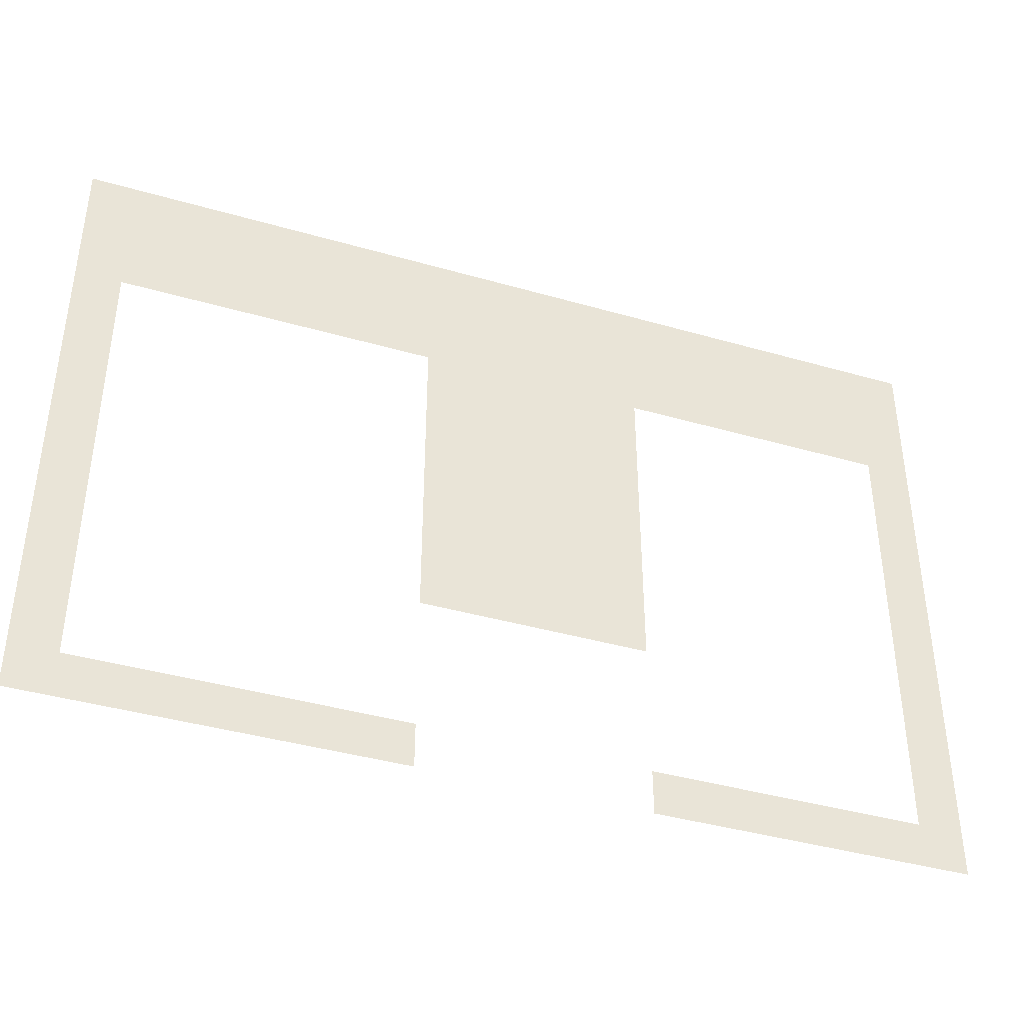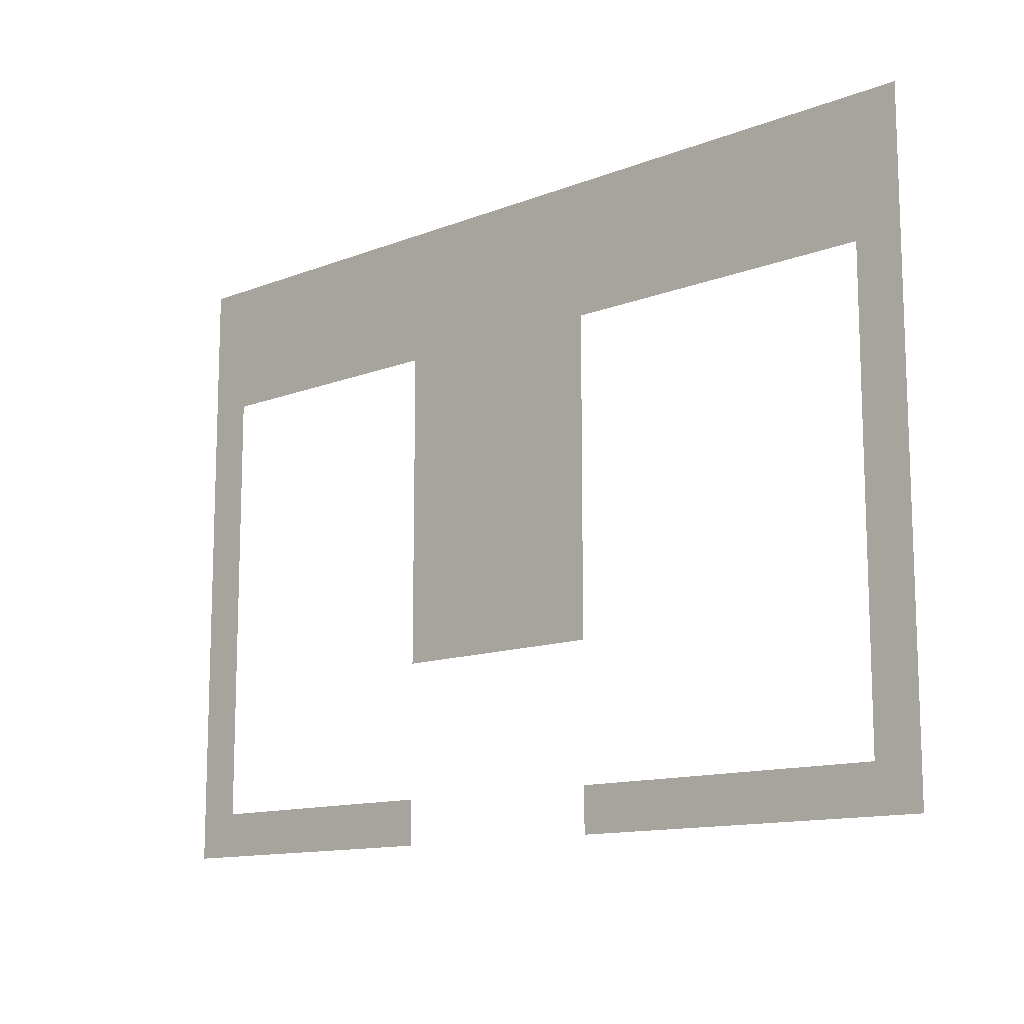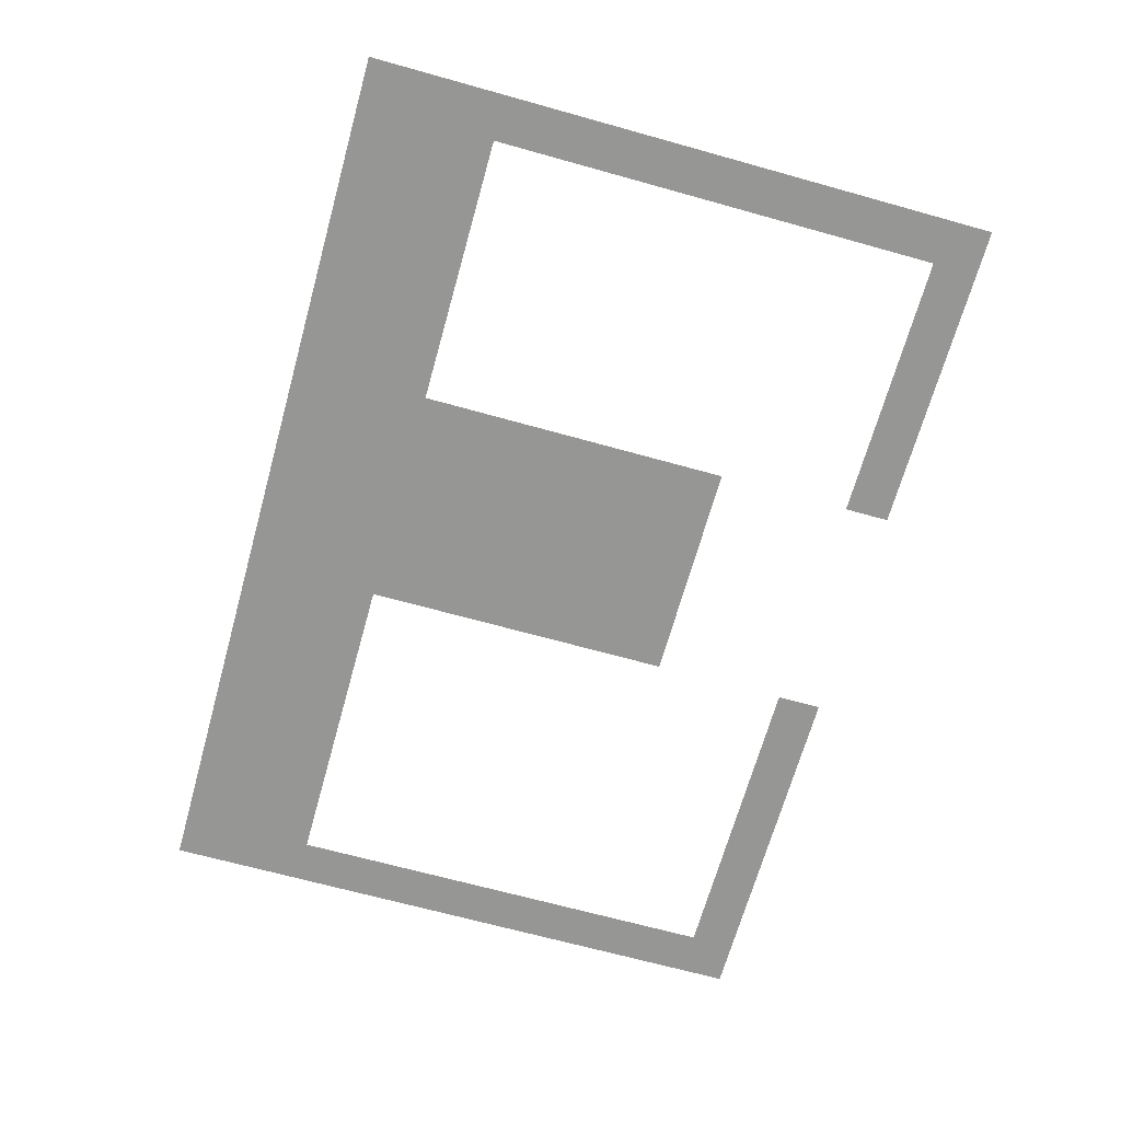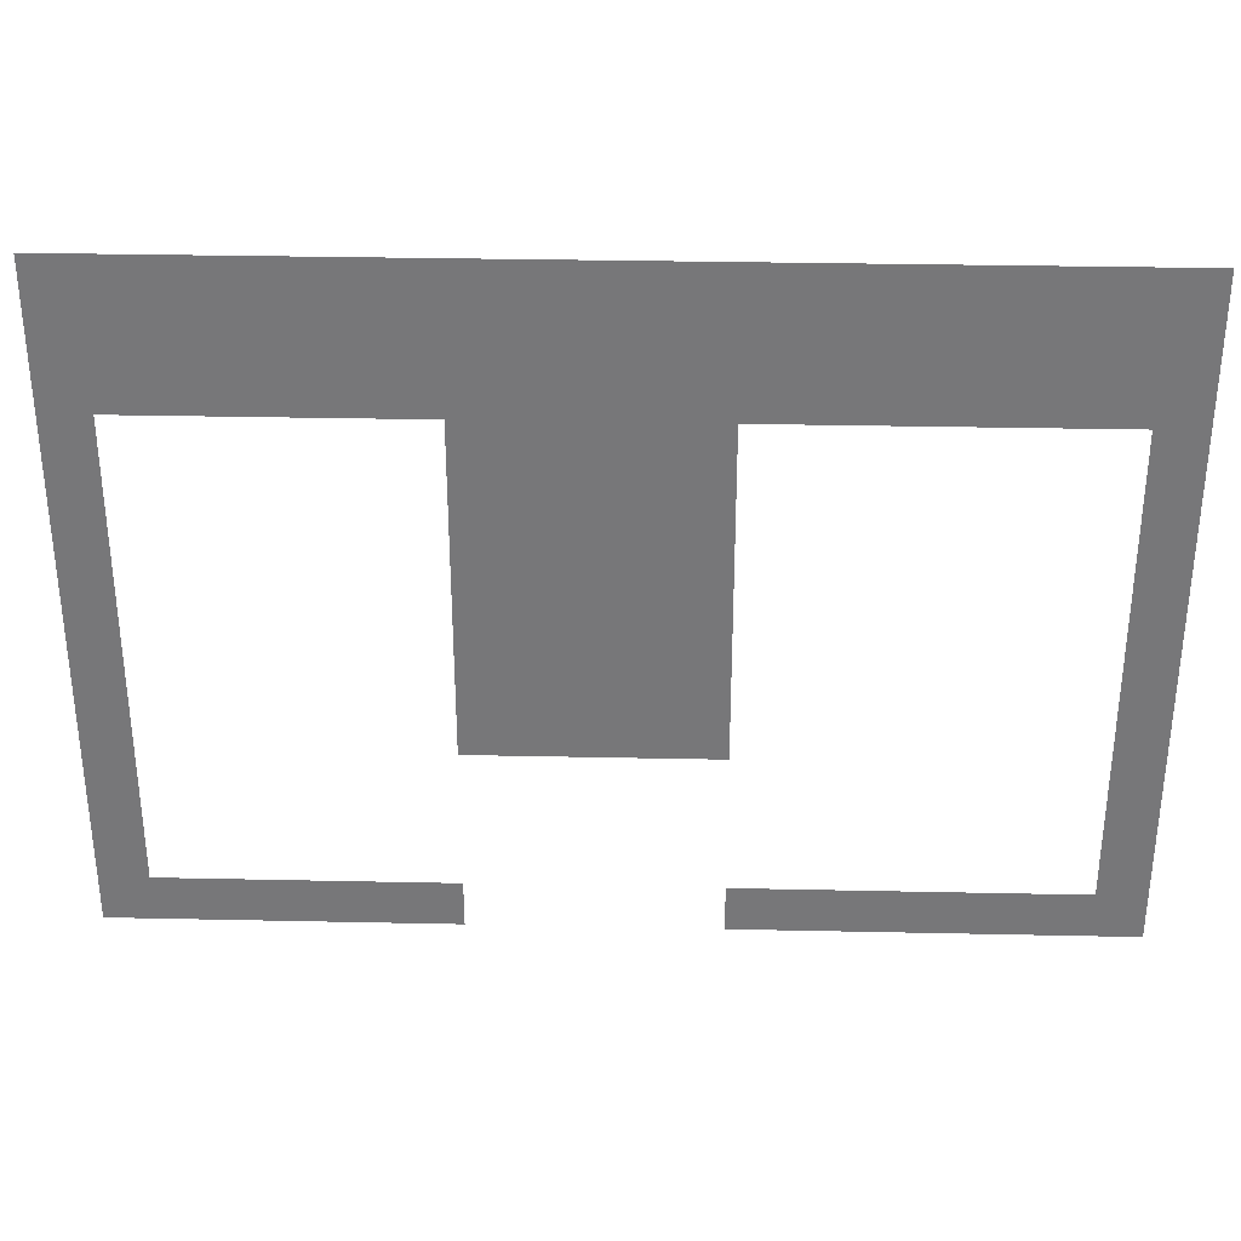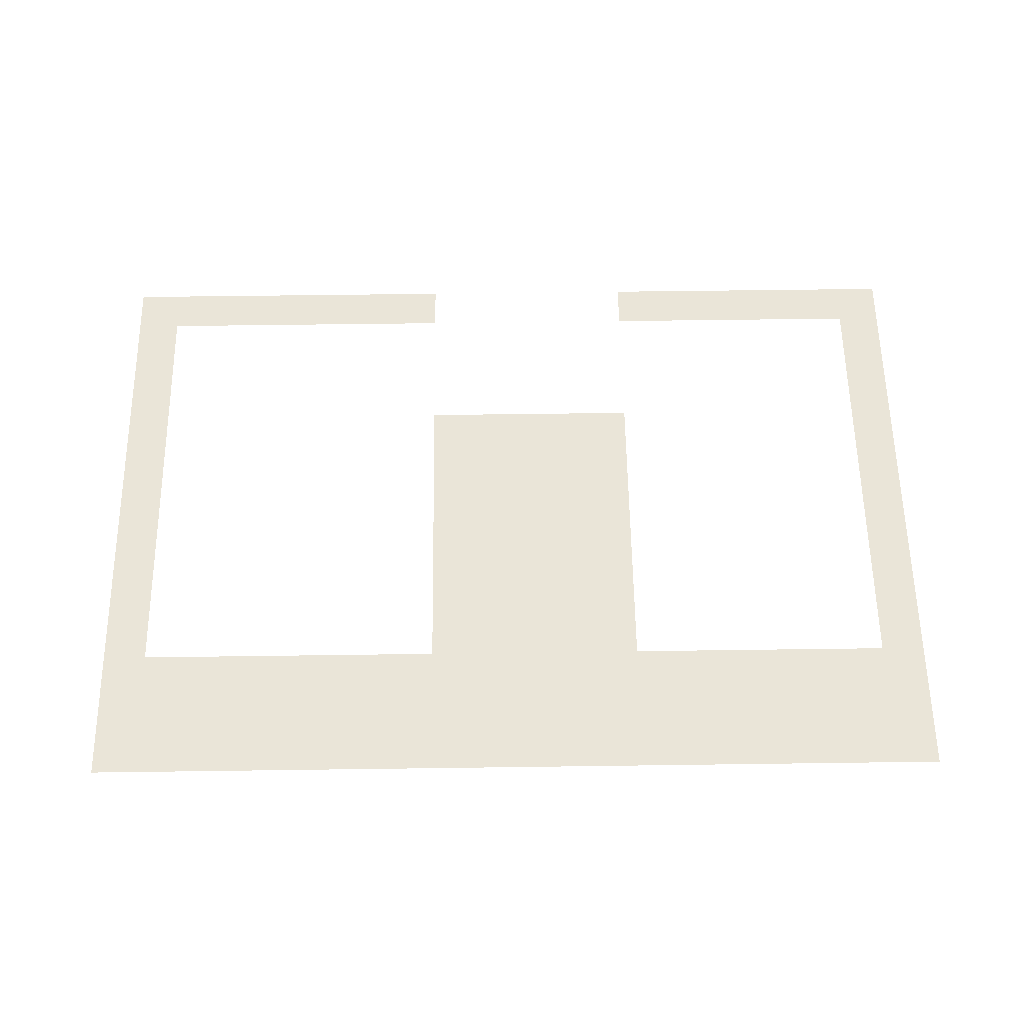
<metadata>
{"format":"obj","ext":"obj","renderer":"f3d","projection":"perspective","resolution":1024,"background":"white","views":[{"elev":-40.3,"azim":160.5,"up":"+Y"},{"elev":-12.4,"azim":42.6,"up":"+Y"},{"elev":-67.7,"azim":-105.6,"up":"+Z"},{"elev":32.6,"azim":1.7,"up":"+Y"},{"elev":59.2,"azim":179.2,"up":"+Z"}]}
</metadata>
<code>
v 0 -0.64 0
v -0.32 -0.64 0
v -0.32 -0.32 0
v 0 -0.32 0
v -0.32 -0.64 0
v -0.64 -0.64 0
v -0.64 -0.32 0
v -0.32 -0.32 0
v -0.64 -0.64 0
v -0.96 -0.64 0
v -0.96 -0.32 0
v -0.64 -0.32 0
v -0.96 -0.64 0
v -1.28 -0.64 0
v -1.28 -0.32 0
v -0.96 -0.32 0
v -1.28 -0.64 0
v -1.6 -0.64 0
v -1.6 -0.32 0
v -1.28 -0.32 0
v -1.6 -0.64 0
v -1.92 -0.64 0
v -1.92 -0.32 0
v -1.6 -0.32 0
v -1.92 -0.64 0
v -2.24 -0.64 0
v -2.24 -0.32 0
v -1.92 -0.32 0
v -2.24 -0.64 0
v -2.56 -0.64 0
v -2.56 -0.32 0
v -2.24 -0.32 0
v -2.56 -0.64 0
v -2.88 -0.64 0
v -2.88 -0.32 0
v -2.56 -0.32 0
v -2.88 -0.64 0
v -3.2 -0.64 0
v -3.2 -0.32 0
v -2.88 -0.32 0
v -3.2 -0.64 0
v -3.52 -0.64 0
v -3.52 -0.32 0
v -3.2 -0.32 0
v -3.52 -0.64 0
v -3.84 -0.64 0
v -3.84 -0.32 0
v -3.52 -0.32 0
v -3.84 -0.64 0
v -4.16 -0.64 0
v -4.16 -0.32 0
v -3.84 -0.32 0
v -4.16 -0.64 0
v -4.48 -0.64 0
v -4.48 -0.32 0
v -4.16 -0.32 0
v -4.48 -0.64 0
v -4.8 -0.64 0
v -4.8 -0.32 0
v -4.48 -0.32 0
v -4.8 -0.64 0
v -5.12 -0.64 0
v -5.12 -0.32 0
v -4.8 -0.32 0
v -5.12 -0.64 0
v -5.44 -0.64 0
v -5.44 -0.32 0
v -5.12 -0.32 0
v -5.44 -0.64 0
v -5.76 -0.64 0
v -5.76 -0.32 0
v -5.44 -0.32 0
v -5.76 -0.64 0
v -6.08 -0.64 0
v -6.08 -0.32 0
v -5.76 -0.32 0
v -6.08 -0.64 0
v -6.4 -0.64 0
v -6.4 -0.32 0
v -6.08 -0.32 0
v 0 -0.96 0
v -0.32 -0.96 0
v -0.32 -0.64 0
v 0 -0.64 0
v -0.32 -0.96 0
v -0.64 -0.96 0
v -0.64 -0.64 0
v -0.32 -0.64 0
v -0.64 -0.96 0
v -0.96 -0.96 0
v -0.96 -0.64 0
v -0.64 -0.64 0
v -0.96 -0.96 0
v -1.28 -0.96 0
v -1.28 -0.64 0
v -0.96 -0.64 0
v -1.28 -0.96 0
v -1.6 -0.96 0
v -1.6 -0.64 0
v -1.28 -0.64 0
v -1.6 -0.96 0
v -1.92 -0.96 0
v -1.92 -0.64 0
v -1.6 -0.64 0
v -1.92 -0.96 0
v -2.24 -0.96 0
v -2.24 -0.64 0
v -1.92 -0.64 0
v -2.24 -0.96 0
v -2.56 -0.96 0
v -2.56 -0.64 0
v -2.24 -0.64 0
v -2.56 -0.96 0
v -2.88 -0.96 0
v -2.88 -0.64 0
v -2.56 -0.64 0
v -2.88 -0.96 0
v -3.2 -0.96 0
v -3.2 -0.64 0
v -2.88 -0.64 0
v -3.2 -0.96 0
v -3.52 -0.96 0
v -3.52 -0.64 0
v -3.2 -0.64 0
v -3.52 -0.96 0
v -3.84 -0.96 0
v -3.84 -0.64 0
v -3.52 -0.64 0
v -3.84 -0.96 0
v -4.16 -0.96 0
v -4.16 -0.64 0
v -3.84 -0.64 0
v -4.16 -0.96 0
v -4.48 -0.96 0
v -4.48 -0.64 0
v -4.16 -0.64 0
v -4.48 -0.96 0
v -4.8 -0.96 0
v -4.8 -0.64 0
v -4.48 -0.64 0
v -4.8 -0.96 0
v -5.12 -0.96 0
v -5.12 -0.64 0
v -4.8 -0.64 0
v -5.12 -0.96 0
v -5.44 -0.96 0
v -5.44 -0.64 0
v -5.12 -0.64 0
v -5.44 -0.96 0
v -5.76 -0.96 0
v -5.76 -0.64 0
v -5.44 -0.64 0
v -5.76 -0.96 0
v -6.08 -0.96 0
v -6.08 -0.64 0
v -5.76 -0.64 0
v -6.08 -0.96 0
v -6.4 -0.96 0
v -6.4 -0.64 0
v -6.08 -0.64 0
v 0 -1.28 0
v -0.32 -1.28 0
v -0.32 -0.96 0
v 0 -0.96 0
v -0.32 -1.28 0
v -0.64 -1.28 0
v -0.64 -0.96 0
v -0.32 -0.96 0
v -0.64 -1.28 0
v -0.96 -1.28 0
v -0.96 -0.96 0
v -0.64 -0.96 0
v -0.96 -1.28 0
v -1.28 -1.28 0
v -1.28 -0.96 0
v -0.96 -0.96 0
v -1.28 -1.28 0
v -1.6 -1.28 0
v -1.6 -0.96 0
v -1.28 -0.96 0
v -1.6 -1.28 0
v -1.92 -1.28 0
v -1.92 -0.96 0
v -1.6 -0.96 0
v -1.92 -1.28 0
v -2.24 -1.28 0
v -2.24 -0.96 0
v -1.92 -0.96 0
v -2.24 -1.28 0
v -2.56 -1.28 0
v -2.56 -0.96 0
v -2.24 -0.96 0
v -2.56 -1.28 0
v -2.88 -1.28 0
v -2.88 -0.96 0
v -2.56 -0.96 0
v -2.88 -1.28 0
v -3.2 -1.28 0
v -3.2 -0.96 0
v -2.88 -0.96 0
v -3.2 -1.28 0
v -3.52 -1.28 0
v -3.52 -0.96 0
v -3.2 -0.96 0
v -3.52 -1.28 0
v -3.84 -1.28 0
v -3.84 -0.96 0
v -3.52 -0.96 0
v -3.84 -1.28 0
v -4.16 -1.28 0
v -4.16 -0.96 0
v -3.84 -0.96 0
v -4.16 -1.28 0
v -4.48 -1.28 0
v -4.48 -0.96 0
v -4.16 -0.96 0
v -4.48 -1.28 0
v -4.8 -1.28 0
v -4.8 -0.96 0
v -4.48 -0.96 0
v -4.8 -1.28 0
v -5.12 -1.28 0
v -5.12 -0.96 0
v -4.8 -0.96 0
v -5.12 -1.28 0
v -5.44 -1.28 0
v -5.44 -0.96 0
v -5.12 -0.96 0
v -5.44 -1.28 0
v -5.76 -1.28 0
v -5.76 -0.96 0
v -5.44 -0.96 0
v -5.76 -1.28 0
v -6.08 -1.28 0
v -6.08 -0.96 0
v -5.76 -0.96 0
v -6.08 -1.28 0
v -6.4 -1.28 0
v -6.4 -0.96 0
v -6.08 -0.96 0
v 0 -1.6 0
v -0.32 -1.6 0
v -0.32 -1.28 0
v 0 -1.28 0
v -2.56 -1.6 0
v -2.88 -1.6 0
v -2.88 -1.28 0
v -2.56 -1.28 0
v -2.88 -1.6 0
v -3.2 -1.6 0
v -3.2 -1.28 0
v -2.88 -1.28 0
v -3.2 -1.6 0
v -3.52 -1.6 0
v -3.52 -1.28 0
v -3.2 -1.28 0
v -3.52 -1.6 0
v -3.84 -1.6 0
v -3.84 -1.28 0
v -3.52 -1.28 0
v -3.84 -1.6 0
v -4.16 -1.6 0
v -4.16 -1.28 0
v -3.84 -1.28 0
v -6.08 -1.6 0
v -6.4 -1.6 0
v -6.4 -1.28 0
v -6.08 -1.28 0
v 0 -1.92 0
v -0.32 -1.92 0
v -0.32 -1.6 0
v 0 -1.6 0
v -2.56 -1.92 0
v -2.88 -1.92 0
v -2.88 -1.6 0
v -2.56 -1.6 0
v -2.88 -1.92 0
v -3.2 -1.92 0
v -3.2 -1.6 0
v -2.88 -1.6 0
v -3.2 -1.92 0
v -3.52 -1.92 0
v -3.52 -1.6 0
v -3.2 -1.6 0
v -3.52 -1.92 0
v -3.84 -1.92 0
v -3.84 -1.6 0
v -3.52 -1.6 0
v -3.84 -1.92 0
v -4.16 -1.92 0
v -4.16 -1.6 0
v -3.84 -1.6 0
v -6.08 -1.92 0
v -6.4 -1.92 0
v -6.4 -1.6 0
v -6.08 -1.6 0
v 0 -2.24 0
v -0.32 -2.24 0
v -0.32 -1.92 0
v 0 -1.92 0
v -2.56 -2.24 0
v -2.88 -2.24 0
v -2.88 -1.92 0
v -2.56 -1.92 0
v -2.88 -2.24 0
v -3.2 -2.24 0
v -3.2 -1.92 0
v -2.88 -1.92 0
v -3.2 -2.24 0
v -3.52 -2.24 0
v -3.52 -1.92 0
v -3.2 -1.92 0
v -3.52 -2.24 0
v -3.84 -2.24 0
v -3.84 -1.92 0
v -3.52 -1.92 0
v -3.84 -2.24 0
v -4.16 -2.24 0
v -4.16 -1.92 0
v -3.84 -1.92 0
v -6.08 -2.24 0
v -6.4 -2.24 0
v -6.4 -1.92 0
v -6.08 -1.92 0
v 0 -2.56 0
v -0.32 -2.56 0
v -0.32 -2.24 0
v 0 -2.24 0
v -2.56 -2.56 0
v -2.88 -2.56 0
v -2.88 -2.24 0
v -2.56 -2.24 0
v -2.88 -2.56 0
v -3.2 -2.56 0
v -3.2 -2.24 0
v -2.88 -2.24 0
v -3.2 -2.56 0
v -3.52 -2.56 0
v -3.52 -2.24 0
v -3.2 -2.24 0
v -3.52 -2.56 0
v -3.84 -2.56 0
v -3.84 -2.24 0
v -3.52 -2.24 0
v -3.84 -2.56 0
v -4.16 -2.56 0
v -4.16 -2.24 0
v -3.84 -2.24 0
v -6.08 -2.56 0
v -6.4 -2.56 0
v -6.4 -2.24 0
v -6.08 -2.24 0
v 0 -2.88 0
v -0.32 -2.88 0
v -0.32 -2.56 0
v 0 -2.56 0
v -2.56 -2.88 0
v -2.88 -2.88 0
v -2.88 -2.56 0
v -2.56 -2.56 0
v -2.88 -2.88 0
v -3.2 -2.88 0
v -3.2 -2.56 0
v -2.88 -2.56 0
v -3.2 -2.88 0
v -3.52 -2.88 0
v -3.52 -2.56 0
v -3.2 -2.56 0
v -3.52 -2.88 0
v -3.84 -2.88 0
v -3.84 -2.56 0
v -3.52 -2.56 0
v -3.84 -2.88 0
v -4.16 -2.88 0
v -4.16 -2.56 0
v -3.84 -2.56 0
v -6.08 -2.88 0
v -6.4 -2.88 0
v -6.4 -2.56 0
v -6.08 -2.56 0
v 0 -3.2 0
v -0.32 -3.2 0
v -0.32 -2.88 0
v 0 -2.88 0
v -2.56 -3.2 0
v -2.88 -3.2 0
v -2.88 -2.88 0
v -2.56 -2.88 0
v -2.88 -3.2 0
v -3.2 -3.2 0
v -3.2 -2.88 0
v -2.88 -2.88 0
v -3.2 -3.2 0
v -3.52 -3.2 0
v -3.52 -2.88 0
v -3.2 -2.88 0
v -3.52 -3.2 0
v -3.84 -3.2 0
v -3.84 -2.88 0
v -3.52 -2.88 0
v -3.84 -3.2 0
v -4.16 -3.2 0
v -4.16 -2.88 0
v -3.84 -2.88 0
v -6.08 -3.2 0
v -6.4 -3.2 0
v -6.4 -2.88 0
v -6.08 -2.88 0
v 0 -3.52 0
v -0.32 -3.52 0
v -0.32 -3.2 0
v 0 -3.2 0
v -2.56 -3.52 0
v -2.88 -3.52 0
v -2.88 -3.2 0
v -2.56 -3.2 0
v -2.88 -3.52 0
v -3.2 -3.52 0
v -3.2 -3.2 0
v -2.88 -3.2 0
v -3.2 -3.52 0
v -3.52 -3.52 0
v -3.52 -3.2 0
v -3.2 -3.2 0
v -3.52 -3.52 0
v -3.84 -3.52 0
v -3.84 -3.2 0
v -3.52 -3.2 0
v -3.84 -3.52 0
v -4.16 -3.52 0
v -4.16 -3.2 0
v -3.84 -3.2 0
v -6.08 -3.52 0
v -6.4 -3.52 0
v -6.4 -3.2 0
v -6.08 -3.2 0
v 0 -3.84 0
v -0.32 -3.84 0
v -0.32 -3.52 0
v 0 -3.52 0
v -6.08 -3.84 0
v -6.4 -3.84 0
v -6.4 -3.52 0
v -6.08 -3.52 0
v 0 -4.16 0
v -0.32 -4.16 0
v -0.32 -3.84 0
v 0 -3.84 0
v -6.08 -4.16 0
v -6.4 -4.16 0
v -6.4 -3.84 0
v -6.08 -3.84 0
v 0 -4.48 0
v -0.32 -4.48 0
v -0.32 -4.16 0
v 0 -4.16 0
v -6.08 -4.48 0
v -6.4 -4.48 0
v -6.4 -4.16 0
v -6.08 -4.16 0
v 0 -4.8 0
v -0.32 -4.8 0
v -0.32 -4.48 0
v 0 -4.48 0
v -0.32 -4.8 0
v -0.64 -4.8 0
v -0.64 -4.48 0
v -0.32 -4.48 0
v -0.64 -4.8 0
v -0.96 -4.8 0
v -0.96 -4.48 0
v -0.64 -4.48 0
v -0.96 -4.8 0
v -1.28 -4.8 0
v -1.28 -4.48 0
v -0.96 -4.48 0
v -1.28 -4.8 0
v -1.6 -4.8 0
v -1.6 -4.48 0
v -1.28 -4.48 0
v -1.6 -4.8 0
v -1.92 -4.8 0
v -1.92 -4.48 0
v -1.6 -4.48 0
v -1.92 -4.8 0
v -2.24 -4.8 0
v -2.24 -4.48 0
v -1.92 -4.48 0
v -2.24 -4.8 0
v -2.56 -4.8 0
v -2.56 -4.48 0
v -2.24 -4.48 0
v -4.16 -4.8 0
v -4.48 -4.8 0
v -4.48 -4.48 0
v -4.16 -4.48 0
v -4.48 -4.8 0
v -4.8 -4.8 0
v -4.8 -4.48 0
v -4.48 -4.48 0
v -4.8 -4.8 0
v -5.12 -4.8 0
v -5.12 -4.48 0
v -4.8 -4.48 0
v -5.12 -4.8 0
v -5.44 -4.8 0
v -5.44 -4.48 0
v -5.12 -4.48 0
v -5.44 -4.8 0
v -5.76 -4.8 0
v -5.76 -4.48 0
v -5.44 -4.48 0
v -5.76 -4.8 0
v -6.08 -4.8 0
v -6.08 -4.48 0
v -5.76 -4.48 0
v -6.08 -4.8 0
v -6.4 -4.8 0
v -6.4 -4.48 0
v -6.08 -4.48 0
g Big_shop_mesh_0004
f 1 2 3 4
f 5 6 7 8
f 9 10 11 12
f 13 14 15 16
f 17 18 19 20
f 21 22 23 24
f 25 26 27 28
f 29 30 31 32
f 33 34 35 36
f 37 38 39 40
f 41 42 43 44
f 45 46 47 48
f 49 50 51 52
f 53 54 55 56
f 57 58 59 60
f 61 62 63 64
f 65 66 67 68
f 69 70 71 72
f 73 74 75 76
f 77 78 79 80
f 81 82 83 84
f 85 86 87 88
f 89 90 91 92
f 93 94 95 96
f 97 98 99 100
f 101 102 103 104
f 105 106 107 108
f 109 110 111 112
f 113 114 115 116
f 117 118 119 120
f 121 122 123 124
f 125 126 127 128
f 129 130 131 132
f 133 134 135 136
f 137 138 139 140
f 141 142 143 144
f 145 146 147 148
f 149 150 151 152
f 153 154 155 156
f 157 158 159 160
f 161 162 163 164
f 165 166 167 168
f 169 170 171 172
f 173 174 175 176
f 177 178 179 180
f 181 182 183 184
f 185 186 187 188
f 189 190 191 192
f 193 194 195 196
f 197 198 199 200
f 201 202 203 204
f 205 206 207 208
f 209 210 211 212
f 213 214 215 216
f 217 218 219 220
f 221 222 223 224
f 225 226 227 228
f 229 230 231 232
f 233 234 235 236
f 237 238 239 240
f 241 242 243 244
f 245 246 247 248
f 249 250 251 252
f 253 254 255 256
f 257 258 259 260
f 261 262 263 264
f 265 266 267 268
f 269 270 271 272
f 273 274 275 276
f 277 278 279 280
f 281 282 283 284
f 285 286 287 288
f 289 290 291 292
f 293 294 295 296
f 297 298 299 300
f 301 302 303 304
f 305 306 307 308
f 309 310 311 312
f 313 314 315 316
f 317 318 319 320
f 321 322 323 324
f 325 326 327 328
f 329 330 331 332
f 333 334 335 336
f 337 338 339 340
f 341 342 343 344
f 345 346 347 348
f 349 350 351 352
f 353 354 355 356
f 357 358 359 360
f 361 362 363 364
f 365 366 367 368
f 369 370 371 372
f 373 374 375 376
f 377 378 379 380
f 381 382 383 384
f 385 386 387 388
f 389 390 391 392
f 393 394 395 396
f 397 398 399 400
f 401 402 403 404
f 405 406 407 408
f 409 410 411 412
f 413 414 415 416
f 417 418 419 420
f 421 422 423 424
f 425 426 427 428
f 429 430 431 432
f 433 434 435 436
f 437 438 439 440
f 441 442 443 444
f 445 446 447 448
f 449 450 451 452
f 453 454 455 456
f 457 458 459 460
f 461 462 463 464
f 465 466 467 468
f 469 470 471 472
f 473 474 475 476
f 477 478 479 480
f 481 482 483 484
f 485 486 487 488
f 489 490 491 492
f 493 494 495 496
f 497 498 499 500
f 501 502 503 504
f 505 506 507 508
f 509 510 511 512
f 513 514 515 516
f 517 518 519 520

</code>
